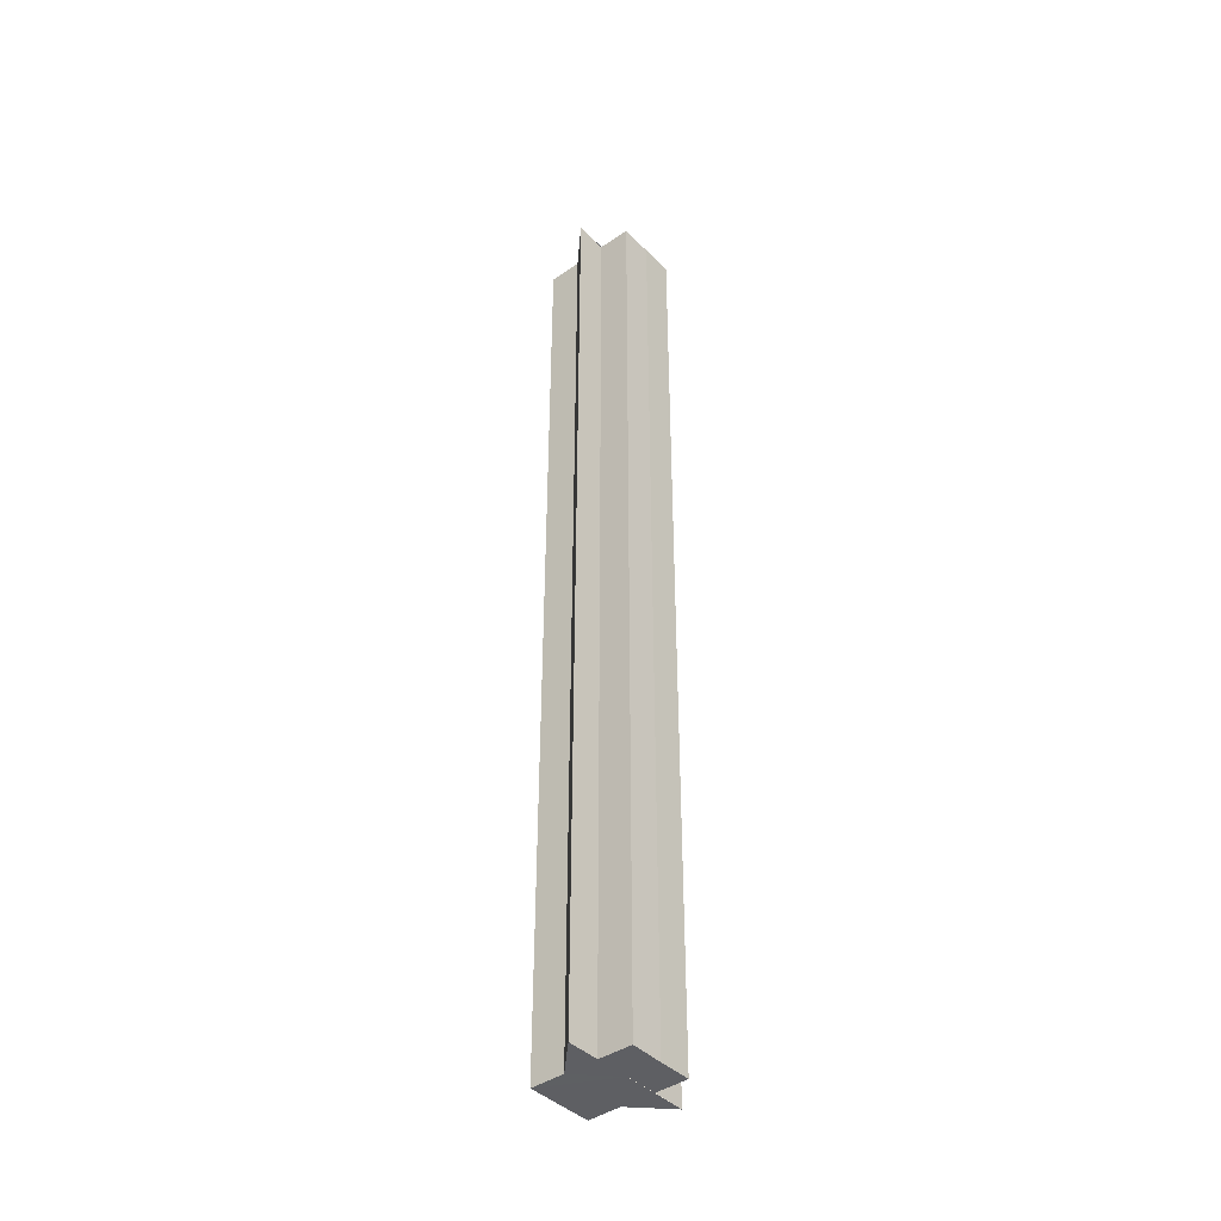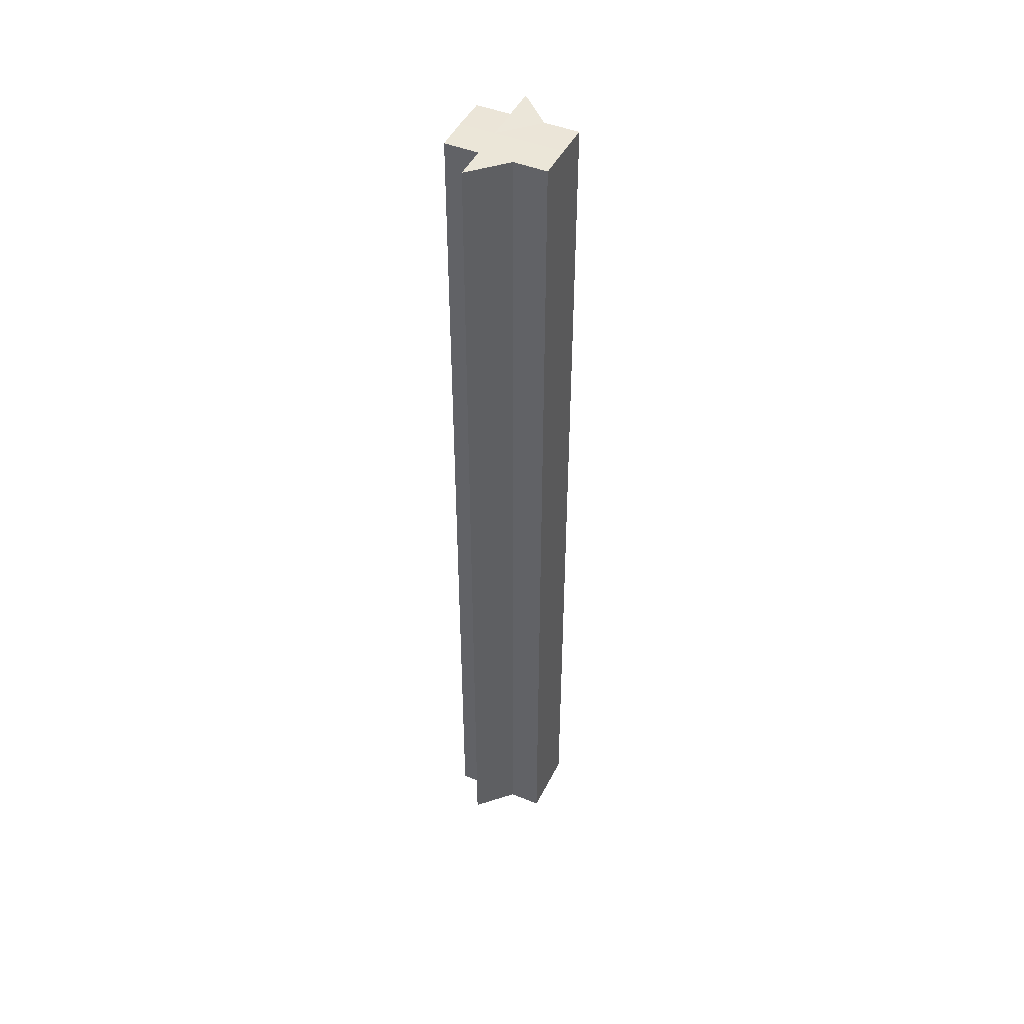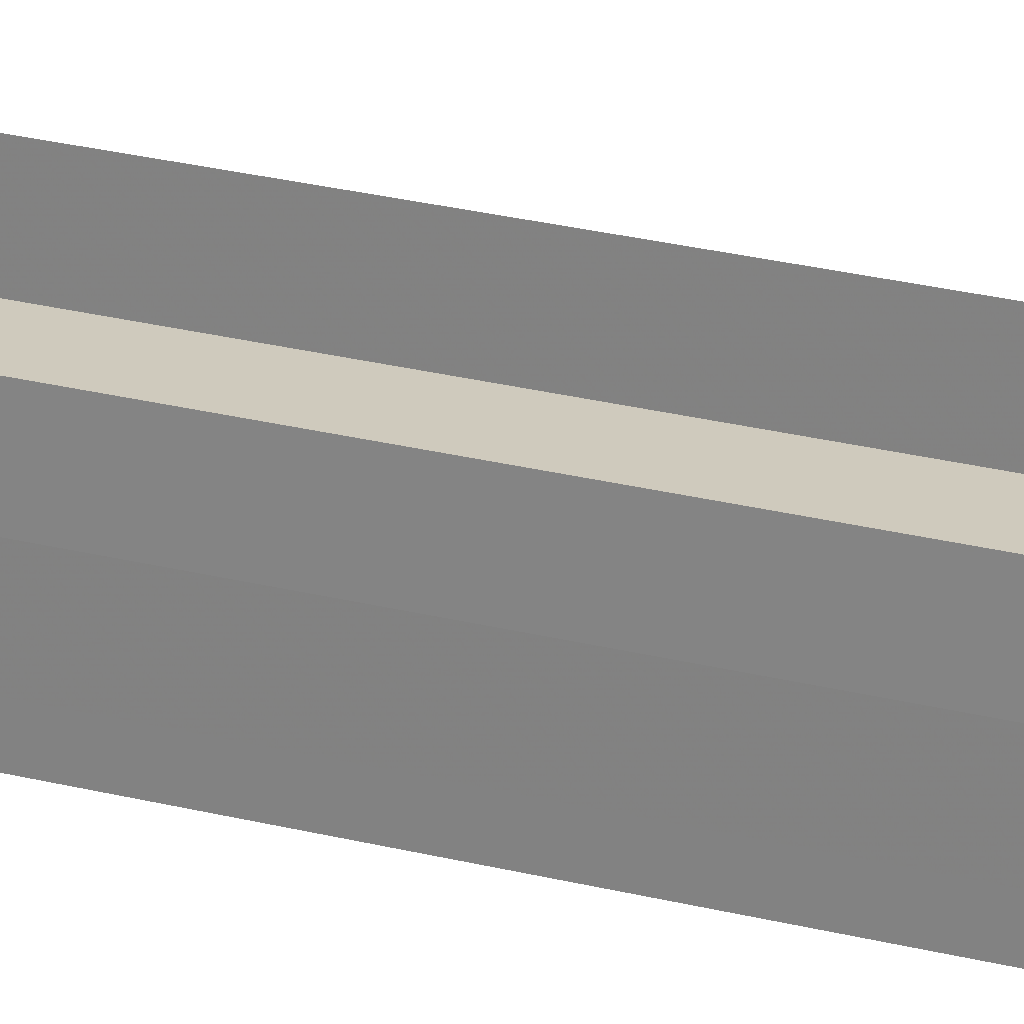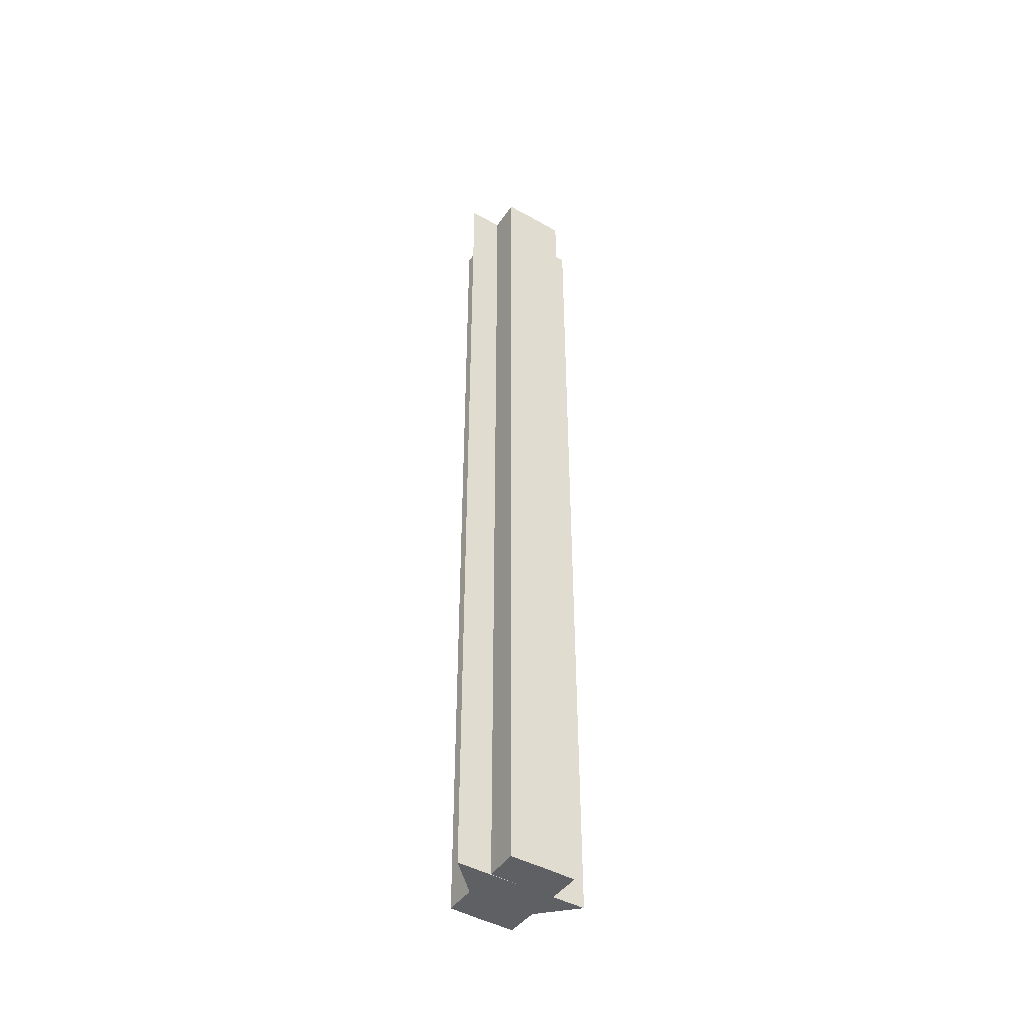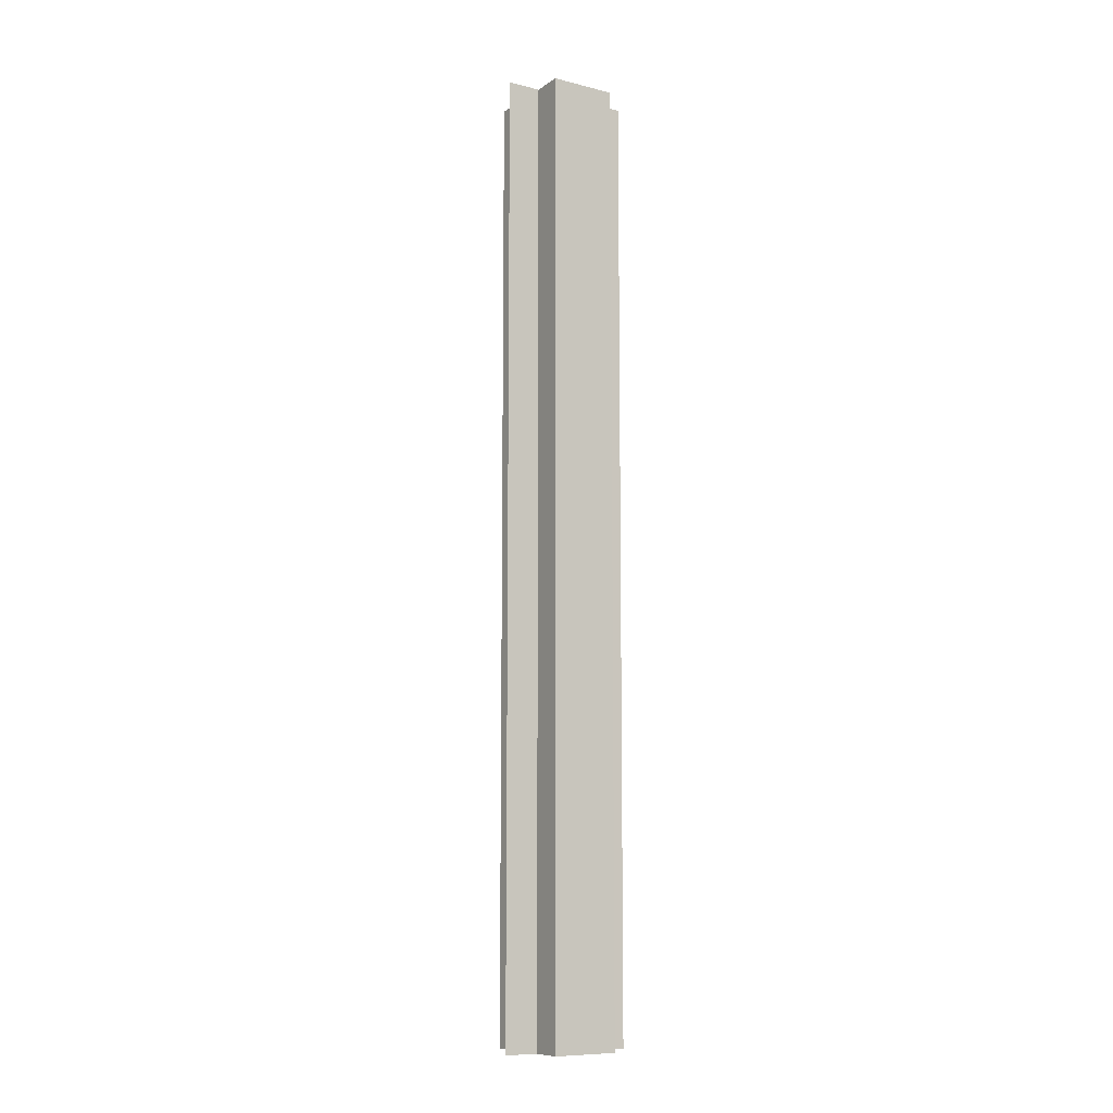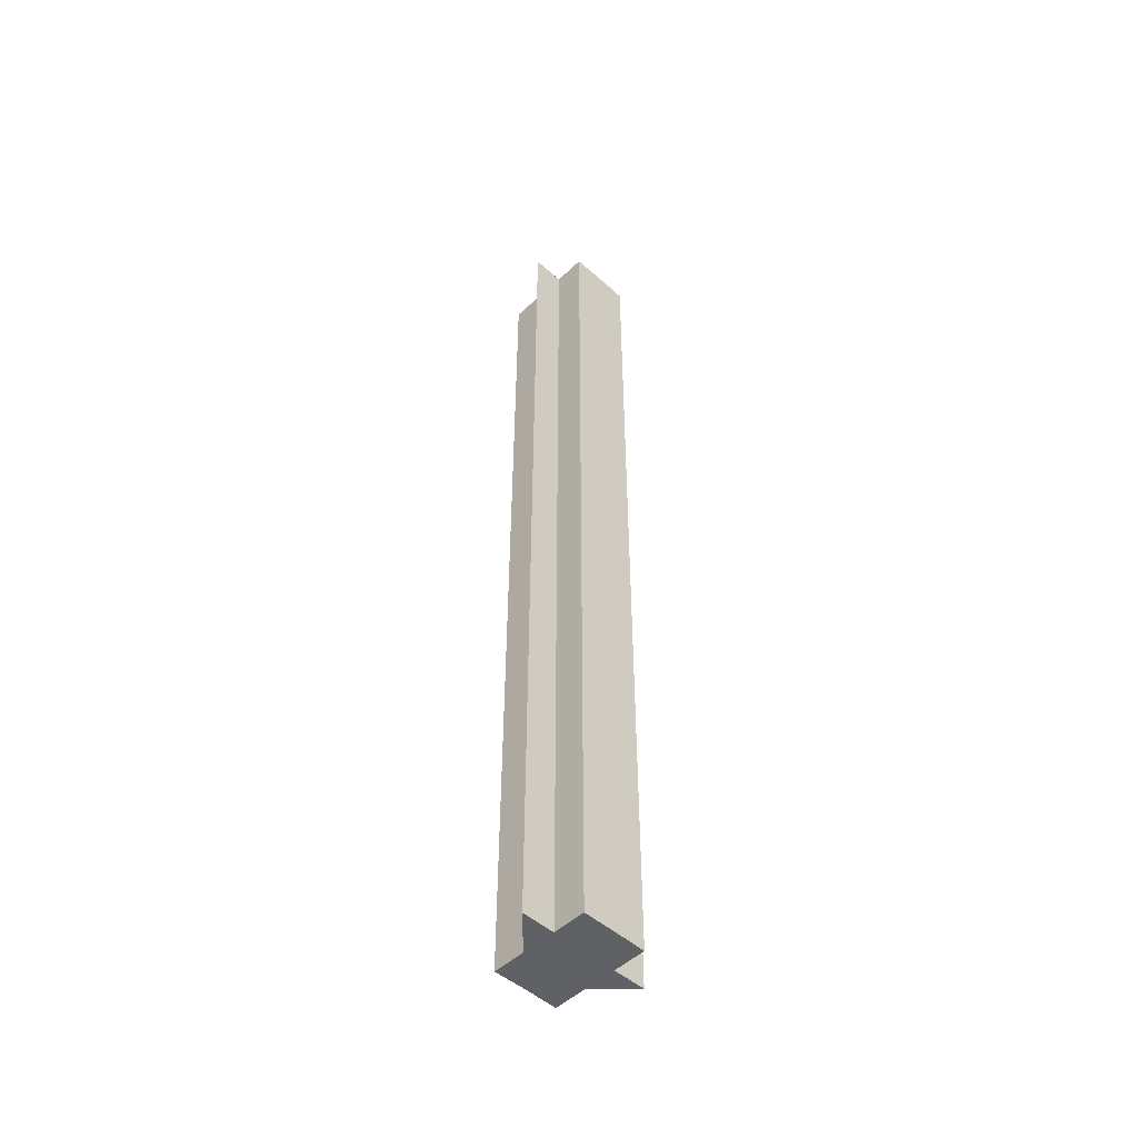
<metadata>
{"format":"obj","ext":"obj","renderer":"f3d","projection":"perspective","resolution":1024,"background":"white","views":[{"elev":-41.7,"azim":40.2,"up":"+Z"},{"elev":46.2,"azim":-155.0,"up":"+Z"},{"elev":23.5,"azim":113.9,"up":"+Y"},{"elev":-44.7,"azim":56.7,"up":"+Z"},{"elev":-9.5,"azim":57.1,"up":"+Z"},{"elev":-50.0,"azim":45.7,"up":"+Z"}]}
</metadata>
<code>
o 23504
v 2224 1863 13.14
v 2224 1863 13.14
v 2224 1863 12.85
v 2224 1863 13.14
v 2224 1863 12.85
v 2224 1863 13.14
v 2224 1863 12.85
v 2224 1863 13.14
v 2224 1863 12.85
v 2224 1863 13.14
v 2224 1863 13.14
v 2224 1863 13.14
v 2224 1863 12.85
v 2224 1863 12.85
v 2224 1863 13.14
v 2224 1863 13.14
v 2224 1863 13.14
v 2224 1863 12.85
v 2224 1863 12.85
v 2224 1863 13.14
v 2224 1863 13.14
v 2224 1863 13.14
v 2224 1863 12.85
v 2224 1863 12.85
v 2224 1863 12.85
v 2224 1863 12.85
v 2224 1863 12.85
v 2224 1863 12.85
v 2224 1863 12.85
v 2224 1863 12.85
v 2224 1863 12.85
v 2224 1863 12.85
v 2224 1863 12.85
v 2224 1863 12.85
v 2224 1863 12.85
v 2224 1863 12.85
v 2224 1863 12.85
v 2224 1863 13.14
v 2224 1863 13.14
v 2224 1863 13.14
v 2224 1863 13.14
v 2224 1863 12.85
v 2224 1863 12.85
v 2224 1863 13.14
v 2224 1863 13.14
v 2224 1863 13.14
v 2224 1863 12.85
v 2224 1863 12.85
v 2224 1863 12.85
v 2224 1863 13.14
v 2224 1863 12.85
v 2224 1863 13.14
v 2224 1863 13.14
v 2224 1863 13.14
v 2224 1863 13.14
v 2224 1863 12.85
v 2224 1863 13.14
v 2224 1863 13.14
v 2224 1863 13.14
v 2224 1863 12.85
v 2224 1863 12.85
v 2224 1863 12.85
v 2224 1863 12.85
v 2224 1863 13.14
v 2224 1863 13.14
v 2224 1863 13.14
v 2224 1863 13.14
v 2224 1863 12.85
v 2224 1863 13.14
v 2224 1863 13.14
v 2224 1863 12.85
v 2224 1863 13.14
v 2224 1863 13.14
v 2224 1863 12.85
f 1 2 3
f 4 1 5
f 5 6 7
f 7 8 9
f 10 8 11
f 10 12 8
f 13 12 14
f 15 16 13
f 10 11 17
f 18 17 19
f 20 21 18
f 10 17 22
f 23 22 24
f 25 24 26
f 25 26 27
f 25 27 28
f 25 28 29
f 25 30 31
f 25 32 30
f 25 33 32
f 25 34 33
f 25 35 34
f 25 36 35
f 37 38 36
f 10 39 38
f 10 40 39
f 10 41 40
f 42 40 43
f 10 44 41
f 10 45 44
f 10 46 45
f 47 44 48
f 49 50 42
f 51 52 47
f 53 54 49
f 54 55 56
f 57 58 51
f 58 59 60
f 61 46 62
f 63 64 61
f 65 66 63
f 66 67 68
f 69 70 71
f 72 73 74

</code>
